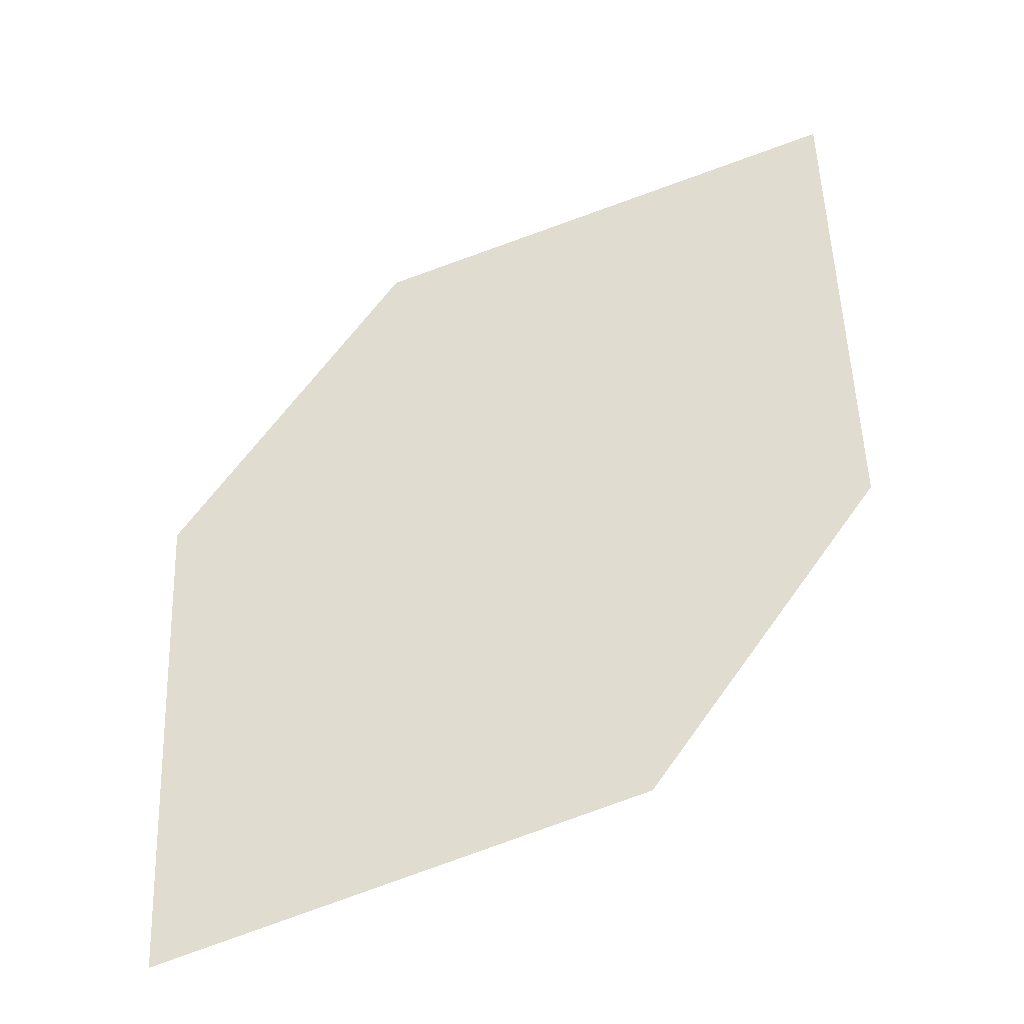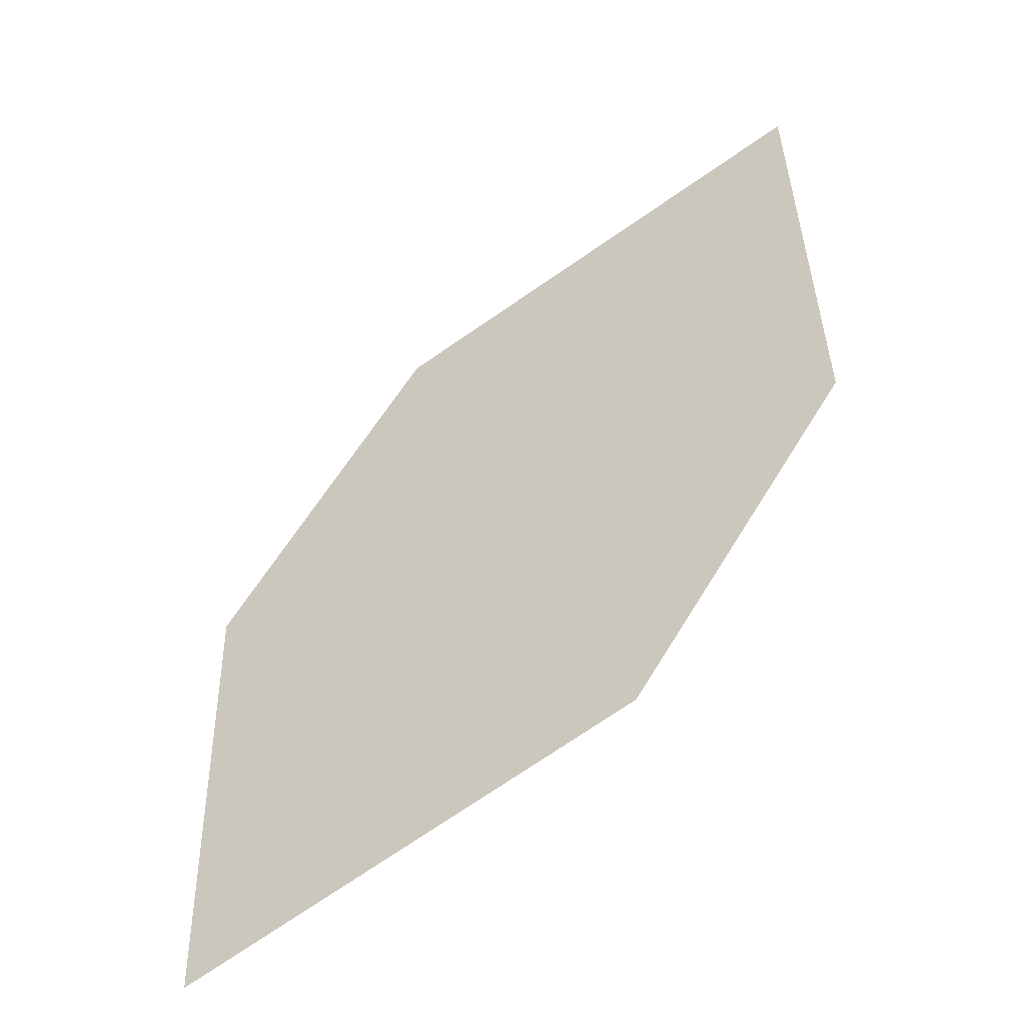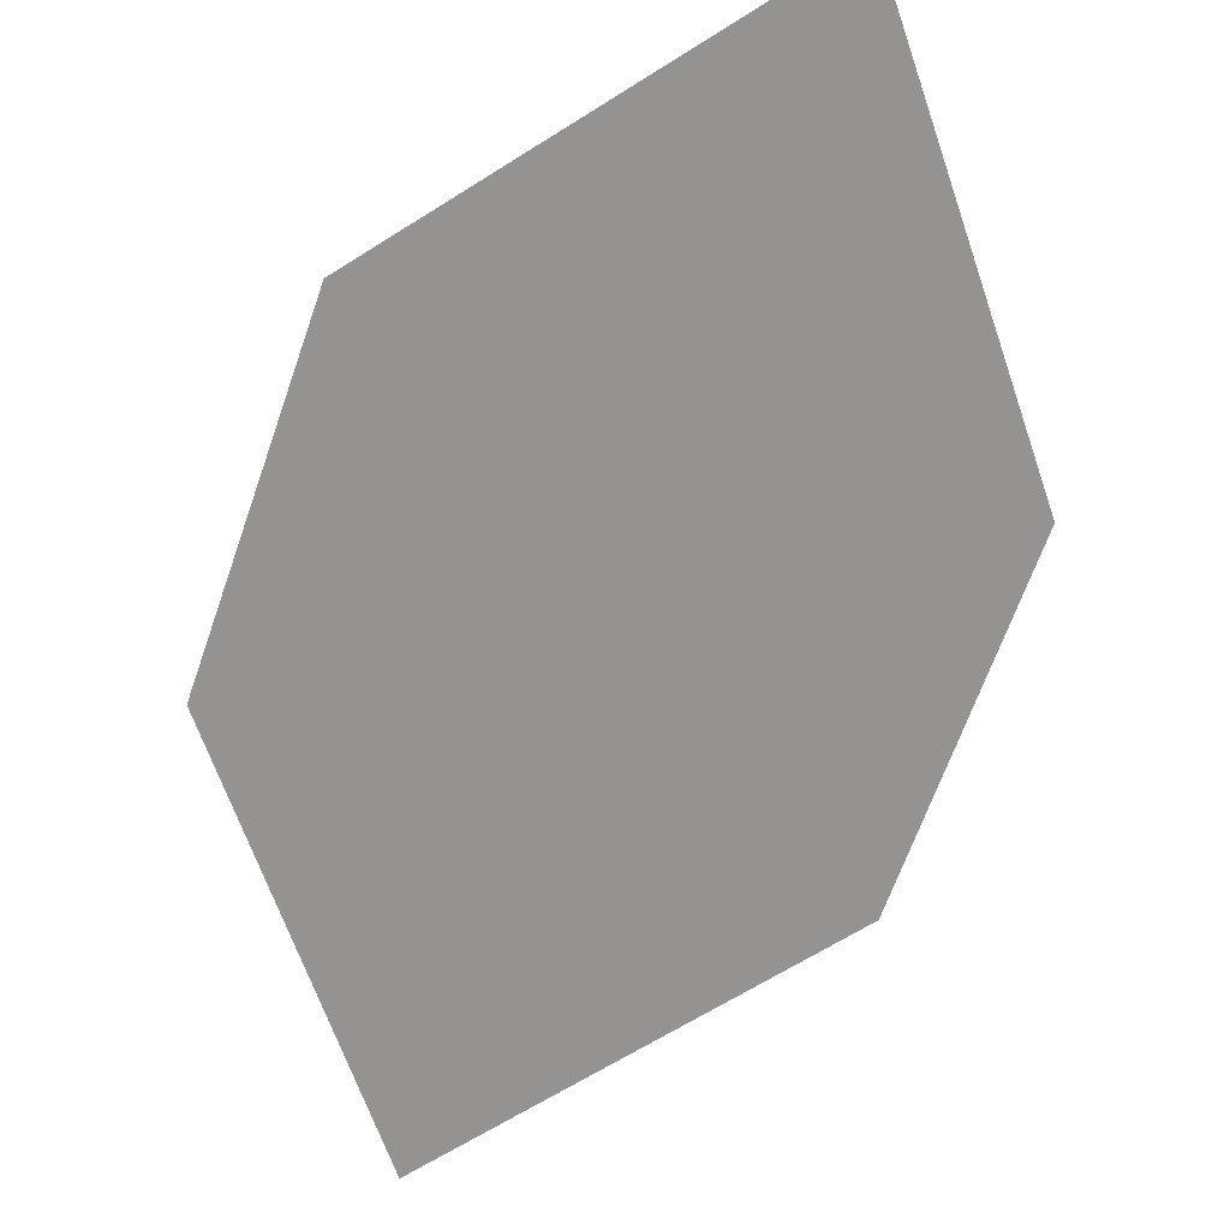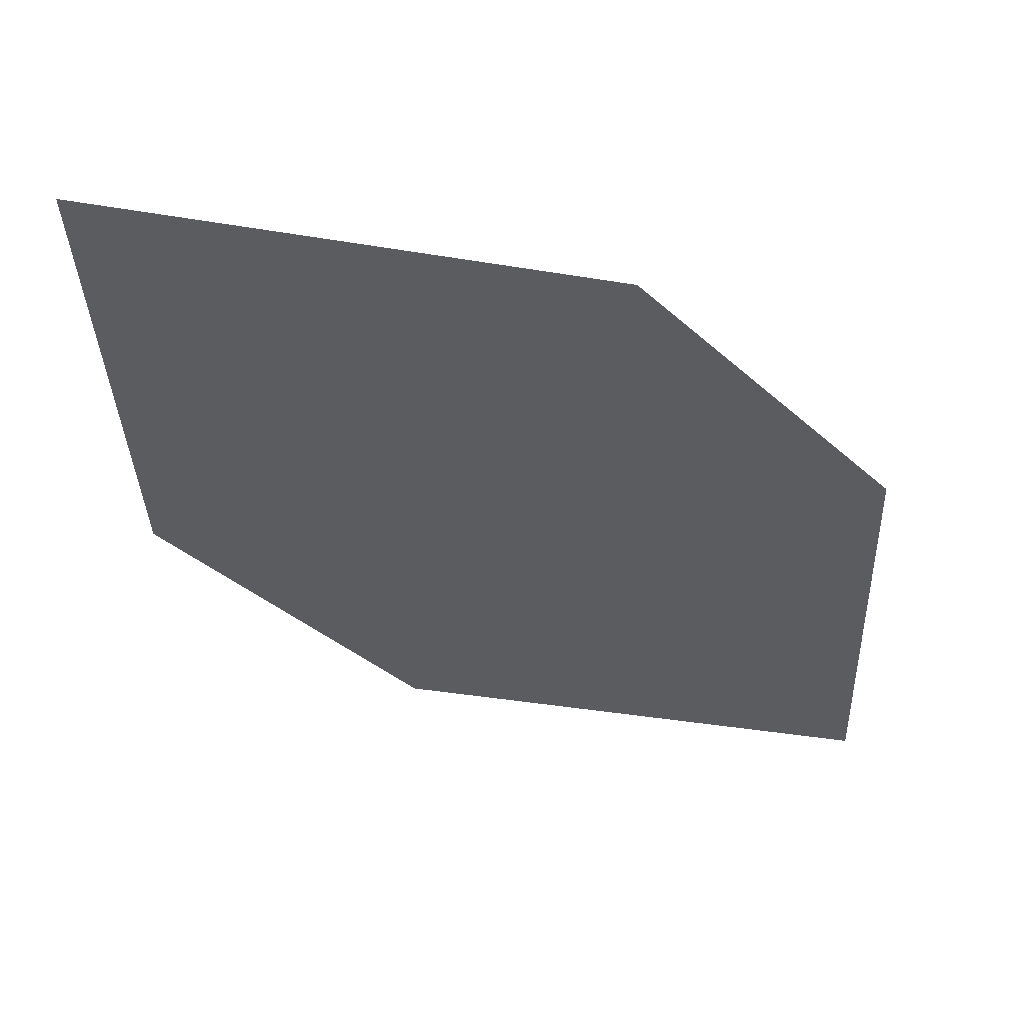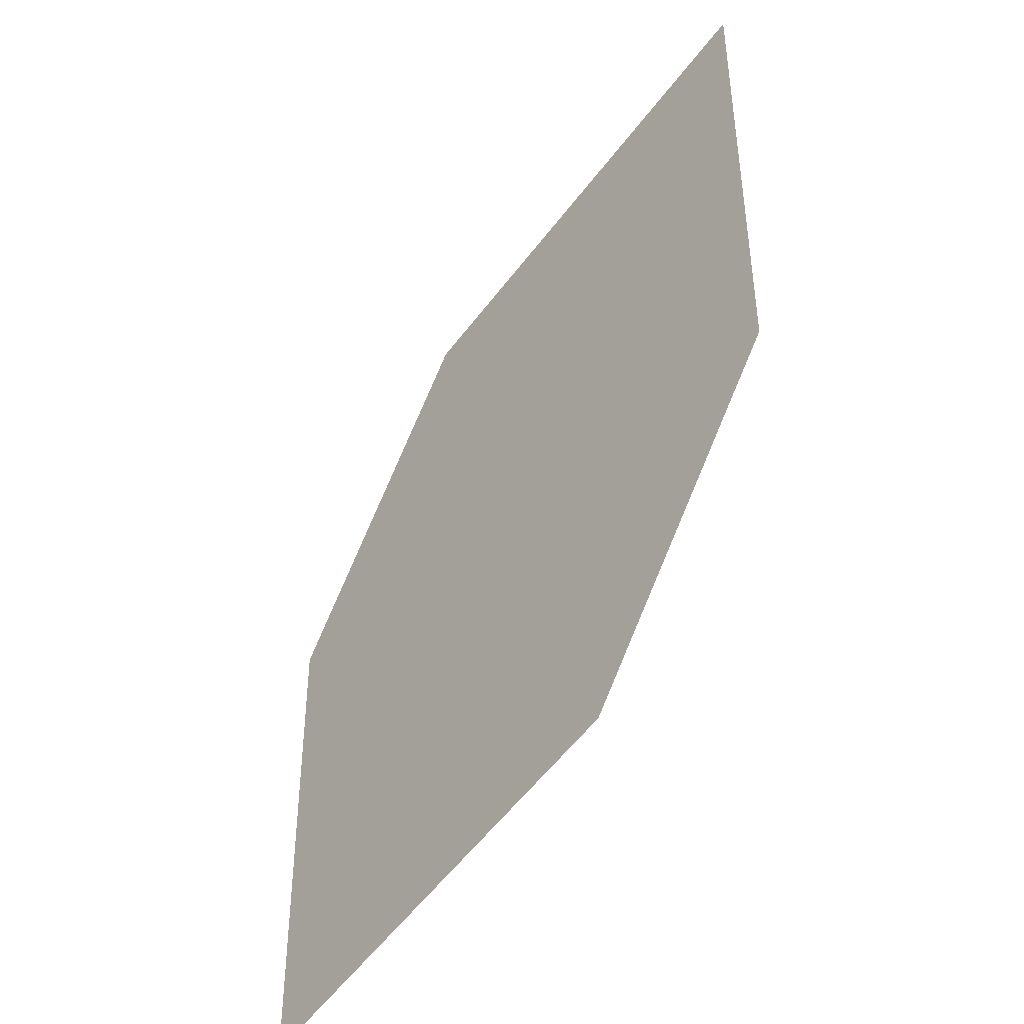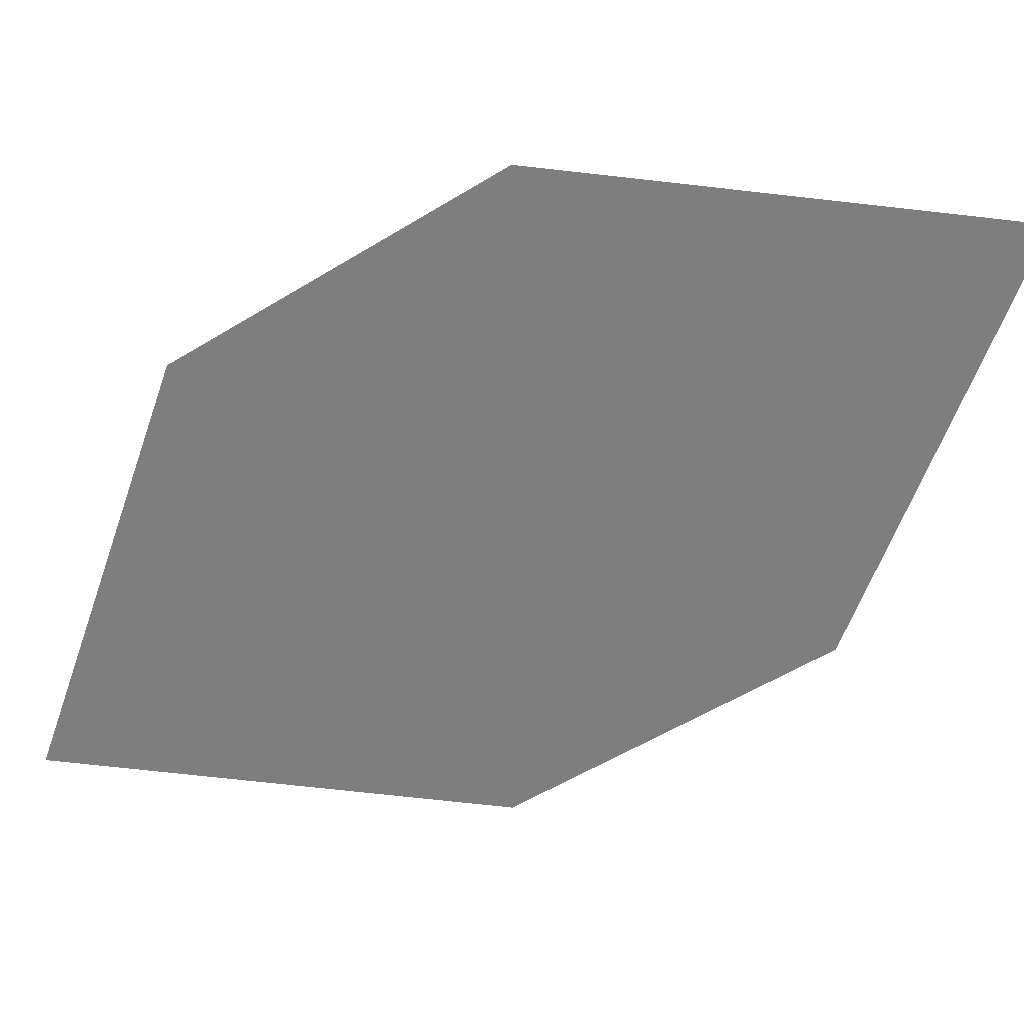
<metadata>
{"format":"obj","ext":"obj","renderer":"f3d","projection":"perspective","resolution":1024,"background":"white","views":[{"elev":-34.1,"azim":-166.7,"up":"+Y"},{"elev":-48.1,"azim":-148.1,"up":"+Y"},{"elev":-64.8,"azim":-163.4,"up":"+Z"},{"elev":-33.5,"azim":-103.4,"up":"+Z"},{"elev":-40.7,"azim":-128.2,"up":"+Y"},{"elev":-61.0,"azim":-21.8,"up":"+Z"}]}
</metadata>
<code>
o leaves.119
v -0.05502 -0.2292 1.099
v -0.05288 -0.1805 1.1
v -0.1222 -0.1367 1.103
v -0.1019 -0.2161 1.1
v -0.1243 -0.1853 1.101
v -0.07527 -0.1497 1.102
f 1 2 6 3
f 1 3 5 4

</code>
